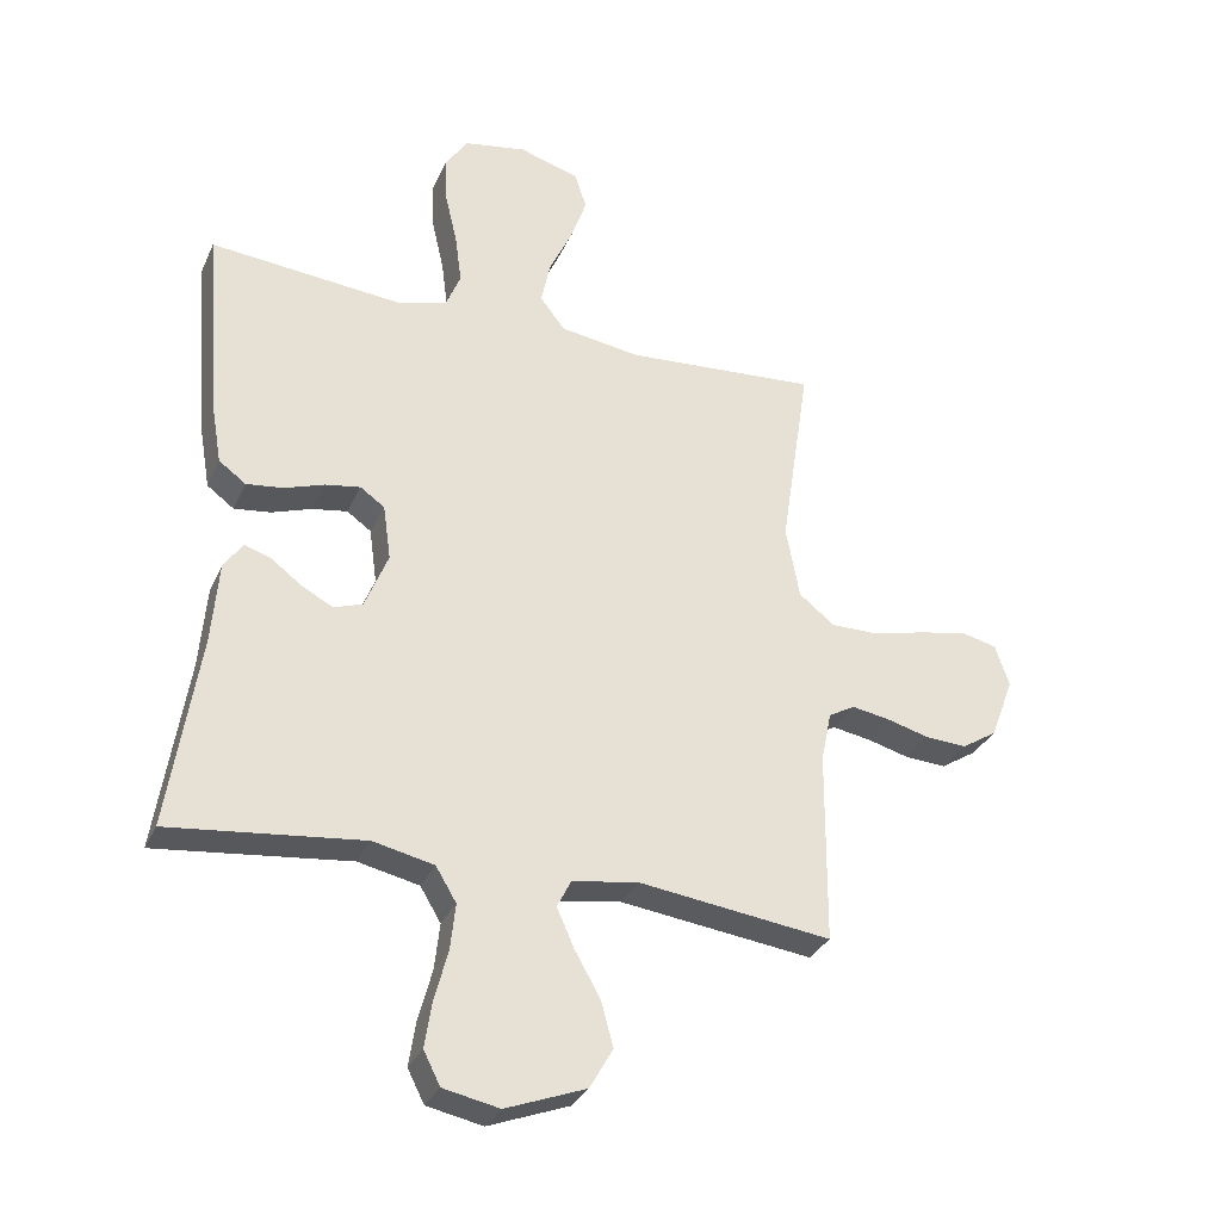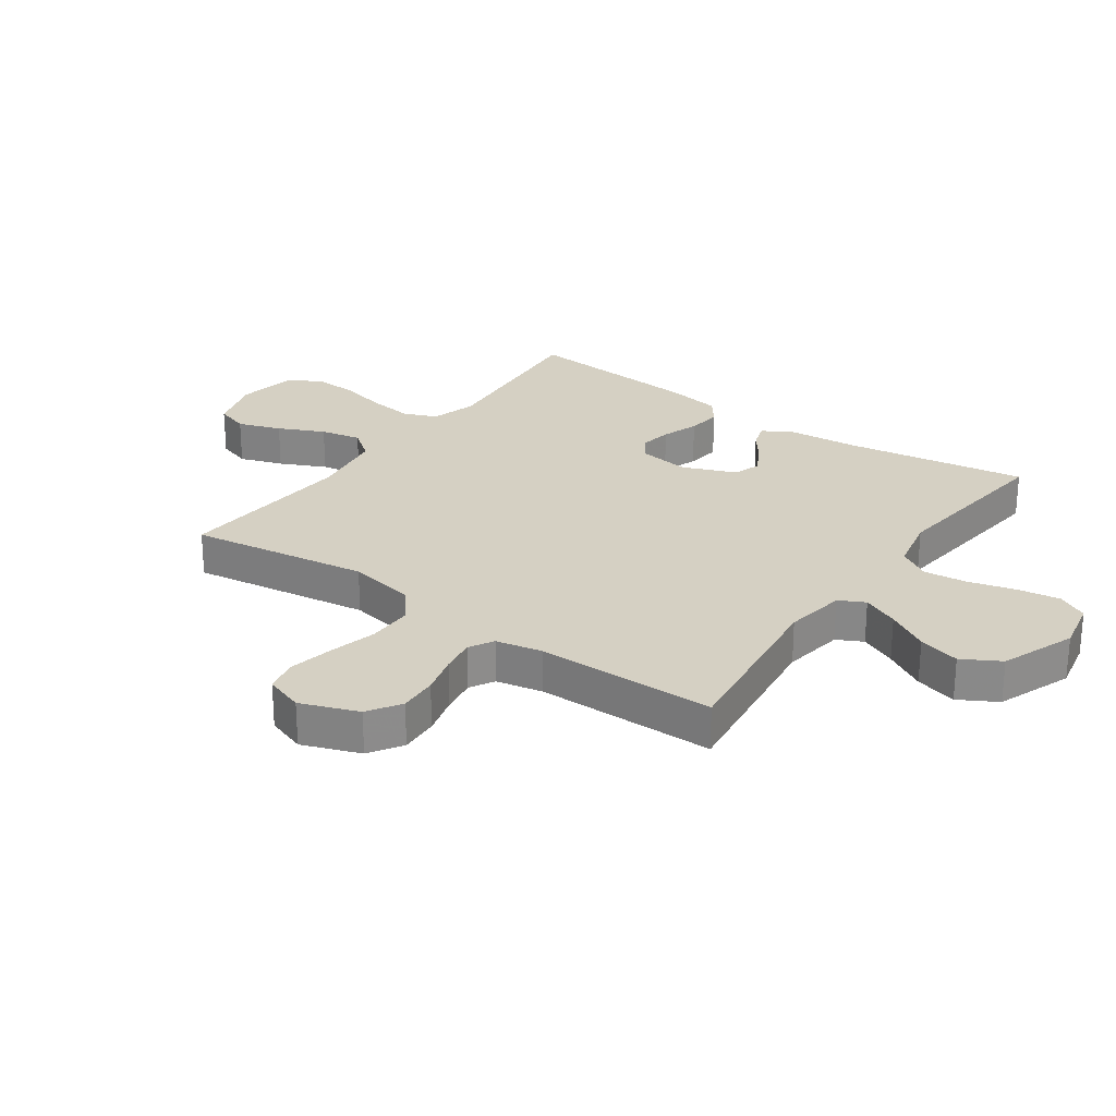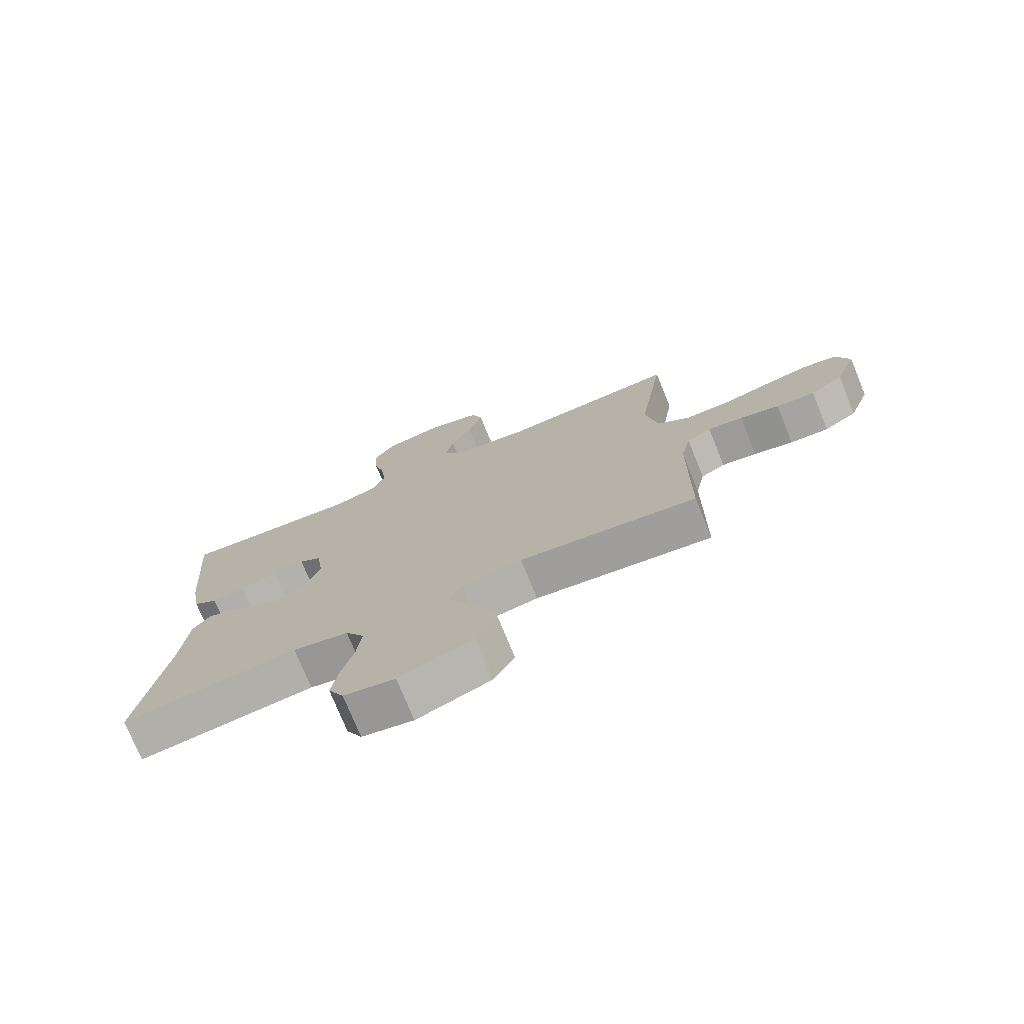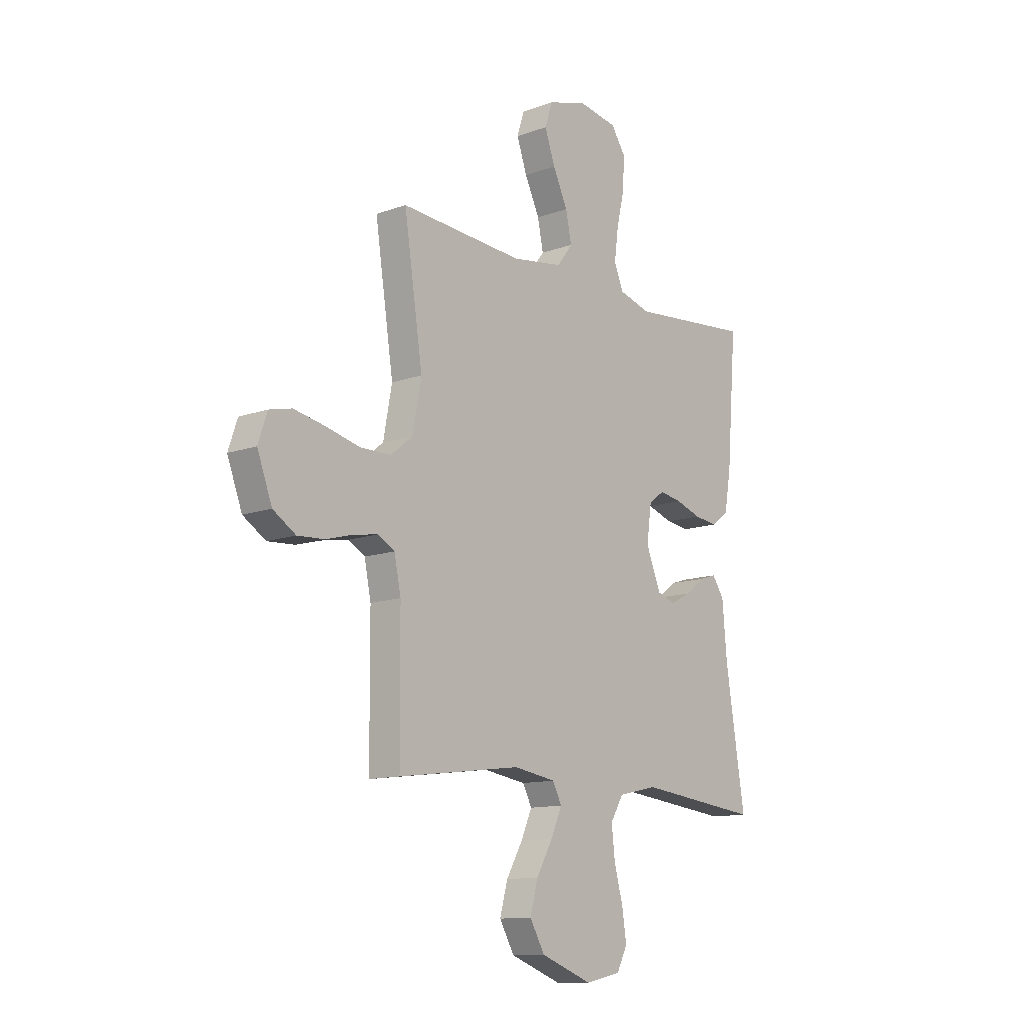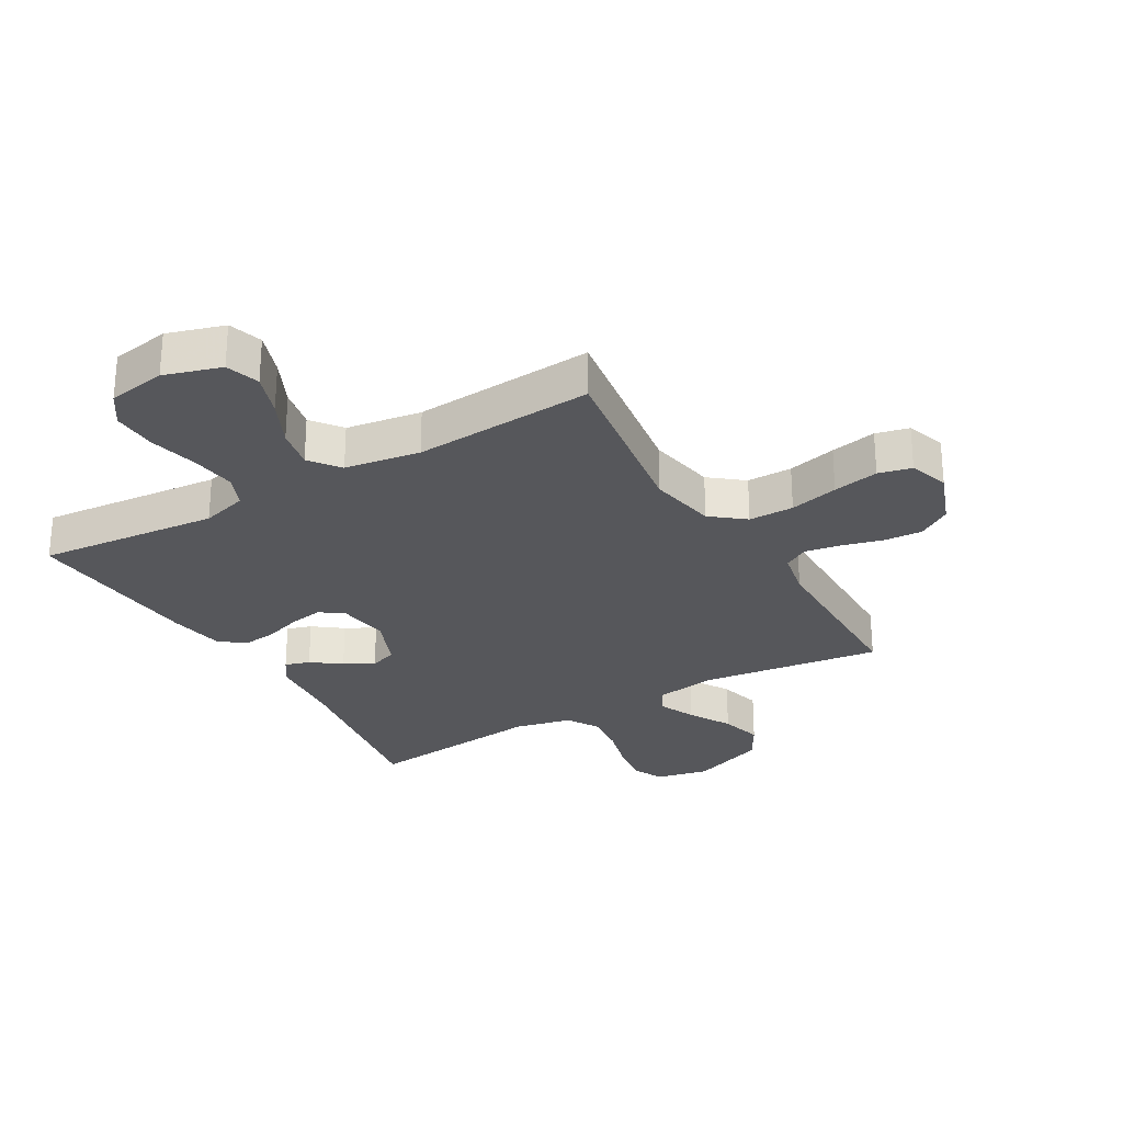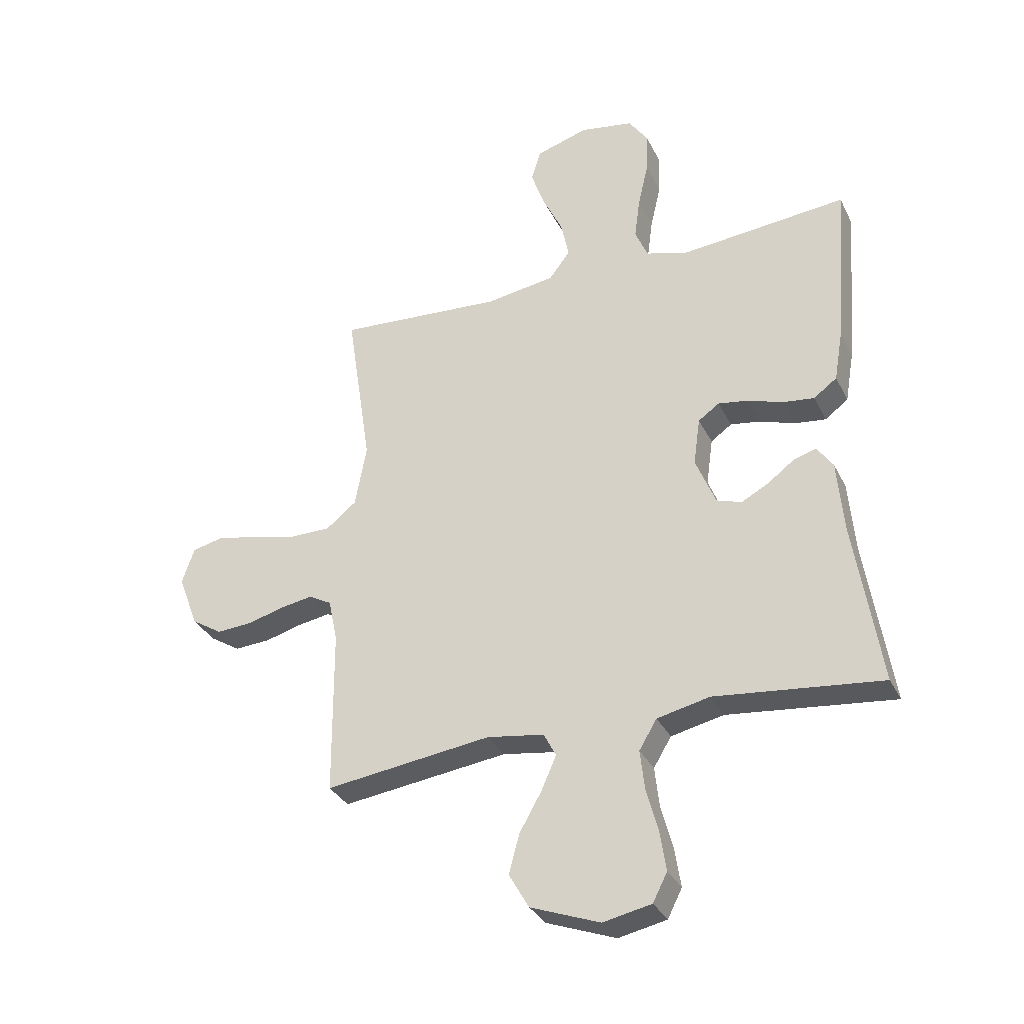
<metadata>
{"format":"obj","ext":"obj","renderer":"f3d","projection":"perspective","resolution":1024,"background":"white","views":[{"elev":-31.4,"azim":-21.3,"up":"+Z"},{"elev":26.1,"azim":125.5,"up":"+Y"},{"elev":-75.2,"azim":22.2,"up":"+Z"},{"elev":-12.3,"azim":130.3,"up":"+Z"},{"elev":-27.4,"azim":30.2,"up":"+Y"},{"elev":-32.8,"azim":-156.9,"up":"+Z"}]}
</metadata>
<code>
v 0.5 0.07 0.5
v 0.455 0.07 0.2
v 0.476 0.07 0.087
v 0.531 0.07 0.043
v 0.606 0.07 0.043
v 0.687 0.07 0.063
v 0.763 0.07 0.078
v 0.818 0.07 0.065
v 0.84 0.07 0
v 0.804 0.07 -0.096
v 0.749 0.07 -0.131
v 0.684 0.07 -0.127
v 0.618 0.07 -0.109
v 0.559 0.07 -0.099
v 0.518 0.07 -0.122
v 0.502 0.07 -0.2
v 0.5 0.07 -0.5
v 0.2 0.07 -0.461
v 0.097 0.07 -0.477
v 0.075 0.07 -0.52
v 0.102 0.07 -0.581
v 0.142 0.07 -0.651
v 0.161 0.07 -0.721
v 0.125 0.07 -0.784
v 0 0.07 -0.831
v -0.087 0.07 -0.813
v -0.113 0.07 -0.762
v -0.102 0.07 -0.691
v -0.081 0.07 -0.613
v -0.073 0.07 -0.541
v -0.105 0.07 -0.488
v -0.2 0.07 -0.467
v -0.5 0.07 -0.5
v -0.453 0.07 -0.2
v -0.442 0.07 -0.071
v -0.413 0.07 -0.029
v -0.372 0.07 -0.042
v -0.324 0.07 -0.078
v -0.275 0.07 -0.104
v -0.23 0.07 -0.089
v -0.194 0.07 0
v -0.206 0.07 0.086
v -0.244 0.07 0.113
v -0.299 0.07 0.104
v -0.361 0.07 0.083
v -0.418 0.07 0.076
v -0.46 0.07 0.107
v -0.476 0.07 0.2
v -0.5 0.07 0.5
v -0.2 0.07 0.472
v -0.123 0.07 0.494
v -0.1 0.07 0.549
v -0.11 0.07 0.624
v -0.129 0.07 0.706
v -0.132 0.07 0.78
v -0.097 0.07 0.832
v 0 0.07 0.849
v 0.094 0.07 0.82
v 0.112 0.07 0.764
v 0.087 0.07 0.692
v 0.051 0.07 0.616
v 0.037 0.07 0.548
v 0.075 0.07 0.498
v 0.2 0.07 0.479
v 0.5 0 0.5
v 0.455 0 0.2
v 0.476 0 0.087
v 0.531 0 0.043
v 0.606 0 0.043
v 0.687 0 0.063
v 0.763 0 0.078
v 0.818 0 0.065
v 0.84 0 0
v 0.804 0 -0.096
v 0.749 0 -0.131
v 0.684 0 -0.127
v 0.618 0 -0.109
v 0.559 0 -0.099
v 0.518 0 -0.122
v 0.502 0 -0.2
v 0.5 0 -0.5
v 0.2 0 -0.461
v 0.097 0 -0.477
v 0.075 0 -0.52
v 0.102 0 -0.581
v 0.142 0 -0.651
v 0.161 0 -0.721
v 0.125 0 -0.784
v 0 0 -0.831
v -0.087 0 -0.813
v -0.113 0 -0.762
v -0.102 0 -0.691
v -0.081 0 -0.613
v -0.073 0 -0.541
v -0.105 0 -0.488
v -0.2 0 -0.467
v -0.5 0 -0.5
v -0.453 0 -0.2
v -0.442 0 -0.071
v -0.413 0 -0.029
v -0.372 0 -0.042
v -0.324 0 -0.078
v -0.275 0 -0.104
v -0.23 0 -0.089
v -0.194 0 0
v -0.206 0 0.086
v -0.244 0 0.113
v -0.299 0 0.104
v -0.361 0 0.083
v -0.418 0 0.076
v -0.46 0 0.107
v -0.476 0 0.2
v -0.5 0 0.5
v -0.2 0 0.472
v -0.123 0 0.494
v -0.1 0 0.549
v -0.11 0 0.624
v -0.129 0 0.706
v -0.132 0 0.78
v -0.097 0 0.832
v 0 0 0.849
v 0.094 0 0.82
v 0.112 0 0.764
v 0.087 0 0.692
v 0.051 0 0.616
v 0.037 0 0.548
v 0.075 0 0.498
v 0.2 0 0.479
f 59 60 61
f 58 59 61
f 57 58 61
f 56 57 61
f 55 56 61
f 54 55 61
f 53 54 61
f 52 53 61 62
f 51 52 62 63
f 48 49 50
f 47 48 50
f 46 47 50
f 45 46 50
f 44 45 50
f 51 63 64
f 50 51 64
f 44 50 64
f 43 44 64
f 36 37 38
f 35 36 38
f 34 35 38
f 34 38 39
f 33 34 39
f 32 33 39
f 31 32 39 40
f 27 28 29
f 26 27 29
f 25 26 29
f 24 25 29
f 23 24 29
f 22 23 29
f 21 22 29
f 20 21 29 30
f 31 40 41
f 30 31 41
f 20 30 41
f 19 20 41
f 11 12 13
f 10 11 13
f 9 10 13
f 8 9 13
f 7 8 13
f 6 7 13
f 5 6 13
f 4 5 13 14
f 3 4 14 15
f 64 1 2
f 43 64 2
f 42 43 2
f 42 2 3
f 41 42 3
f 19 41 3
f 18 19 3
f 16 17 18 3
f 3 15 16
f 125 124 123
f 125 123 122
f 125 122 121
f 125 121 120
f 125 120 119
f 125 119 118
f 125 118 117
f 126 125 117 116
f 127 126 116 115
f 114 113 112
f 114 112 111
f 114 111 110
f 114 110 109
f 114 109 108
f 128 127 115
f 128 115 114
f 128 114 108
f 128 108 107
f 102 101 100
f 102 100 99
f 102 99 98
f 103 102 98
f 103 98 97
f 103 97 96
f 104 103 96 95
f 93 92 91
f 93 91 90
f 93 90 89
f 93 89 88
f 93 88 87
f 93 87 86
f 93 86 85
f 94 93 85 84
f 105 104 95
f 105 95 94
f 105 94 84
f 105 84 83
f 77 76 75
f 77 75 74
f 77 74 73
f 77 73 72
f 77 72 71
f 77 71 70
f 77 70 69
f 78 77 69 68
f 79 78 68 67
f 66 65 128
f 66 128 107
f 66 107 106
f 67 66 106
f 67 106 105
f 67 105 83
f 67 83 82
f 67 82 81 80
f 80 79 67
f 1 65 66 2
f 2 66 67 3
f 3 67 68 4
f 4 68 69 5
f 5 69 70 6
f 6 70 71 7
f 7 71 72 8
f 8 72 73 9
f 9 73 74 10
f 10 74 75 11
f 11 75 76 12
f 12 76 77 13
f 13 77 78 14
f 14 78 79 15
f 15 79 80 16
f 16 80 81 17
f 17 81 82 18
f 18 82 83 19
f 19 83 84 20
f 20 84 85 21
f 21 85 86 22
f 22 86 87 23
f 23 87 88 24
f 24 88 89 25
f 25 89 90 26
f 26 90 91 27
f 27 91 92 28
f 28 92 93 29
f 29 93 94 30
f 30 94 95 31
f 31 95 96 32
f 32 96 97 33
f 33 97 98 34
f 34 98 99 35
f 35 99 100 36
f 36 100 101 37
f 37 101 102 38
f 38 102 103 39
f 39 103 104 40
f 40 104 105 41
f 41 105 106 42
f 42 106 107 43
f 43 107 108 44
f 44 108 109 45
f 45 109 110 46
f 46 110 111 47
f 47 111 112 48
f 48 112 113 49
f 49 113 114 50
f 50 114 115 51
f 51 115 116 52
f 52 116 117 53
f 53 117 118 54
f 54 118 119 55
f 55 119 120 56
f 56 120 121 57
f 57 121 122 58
f 58 122 123 59
f 59 123 124 60
f 60 124 125 61
f 61 125 126 62
f 62 126 127 63
f 63 127 128 64
f 64 128 65 1

</code>
